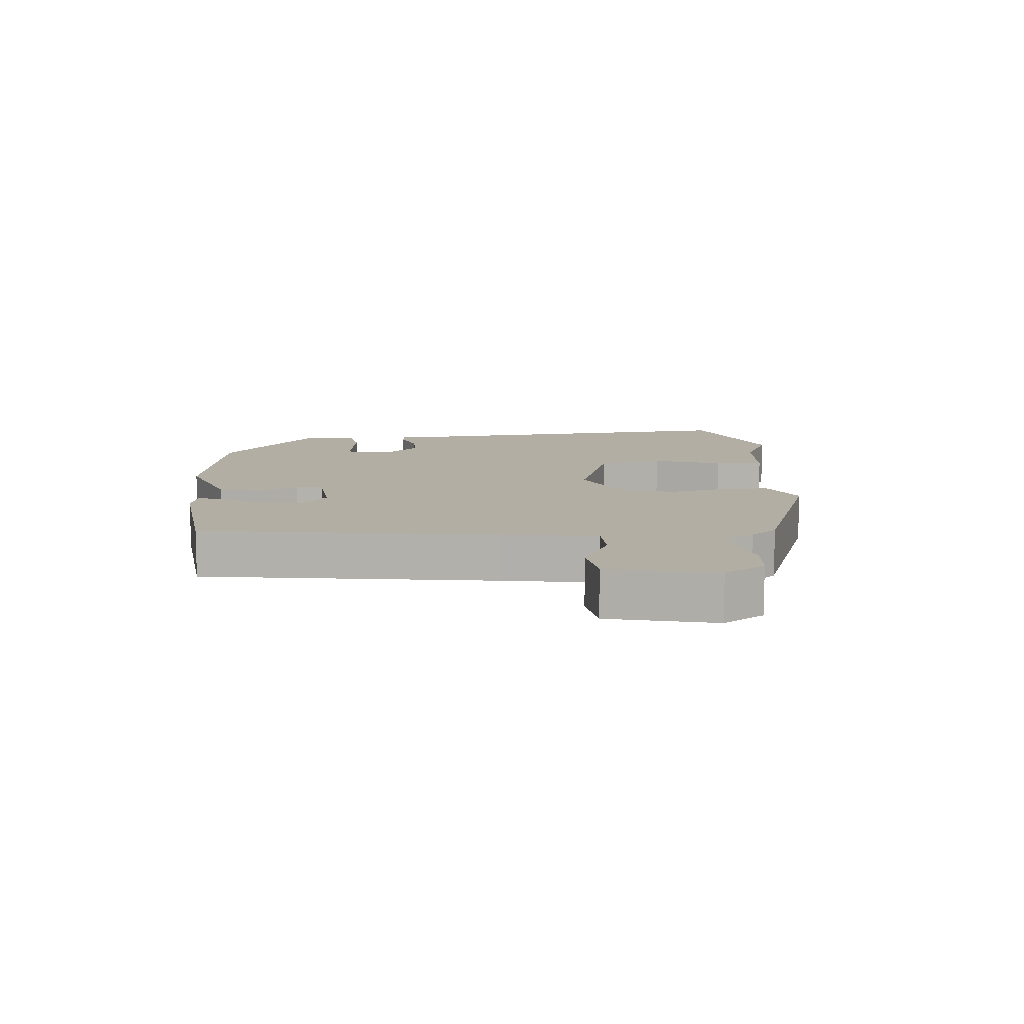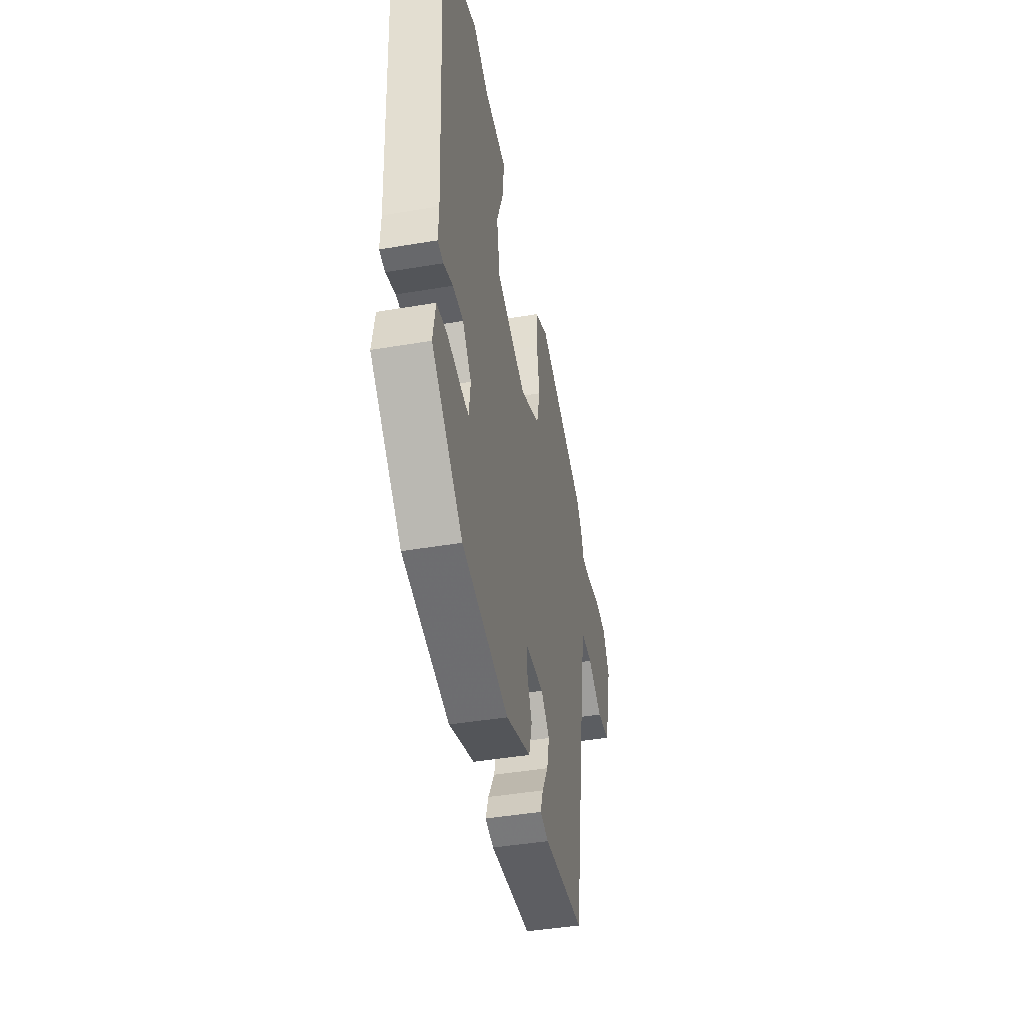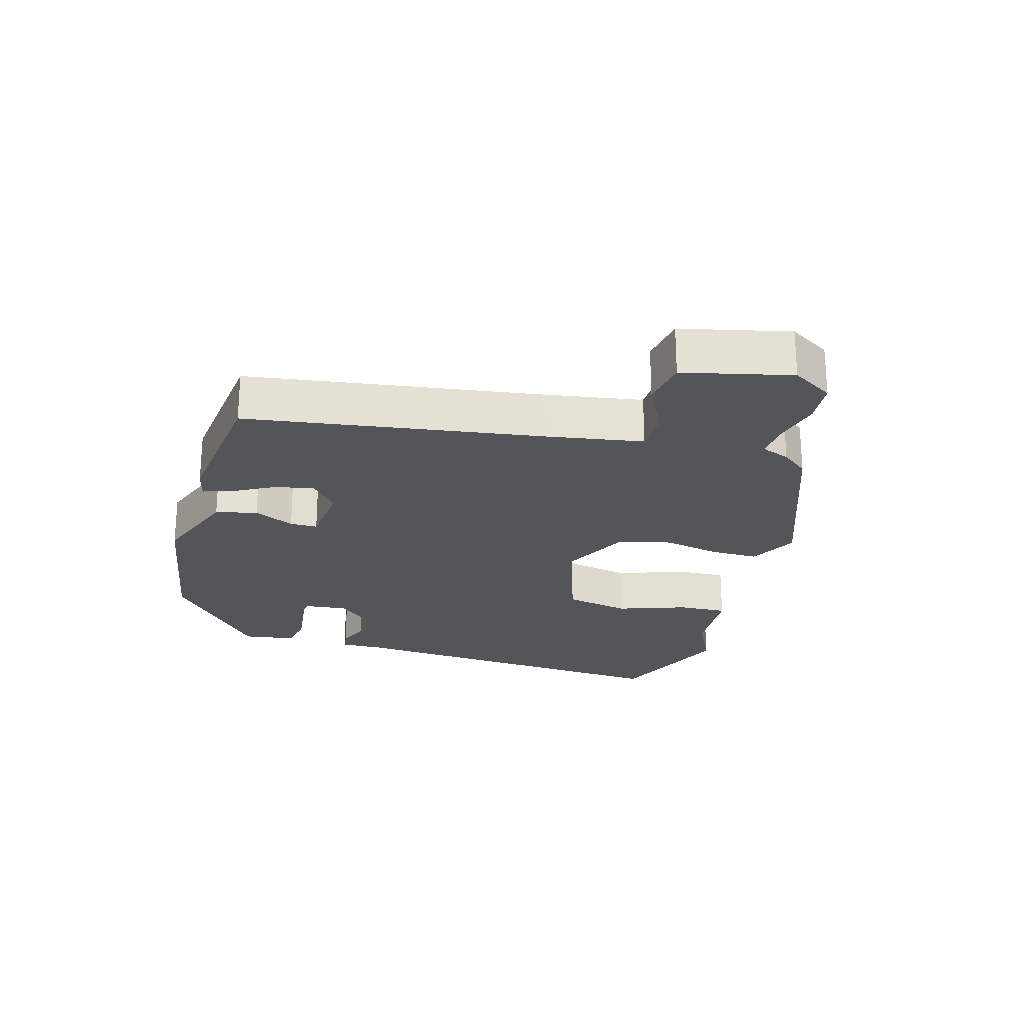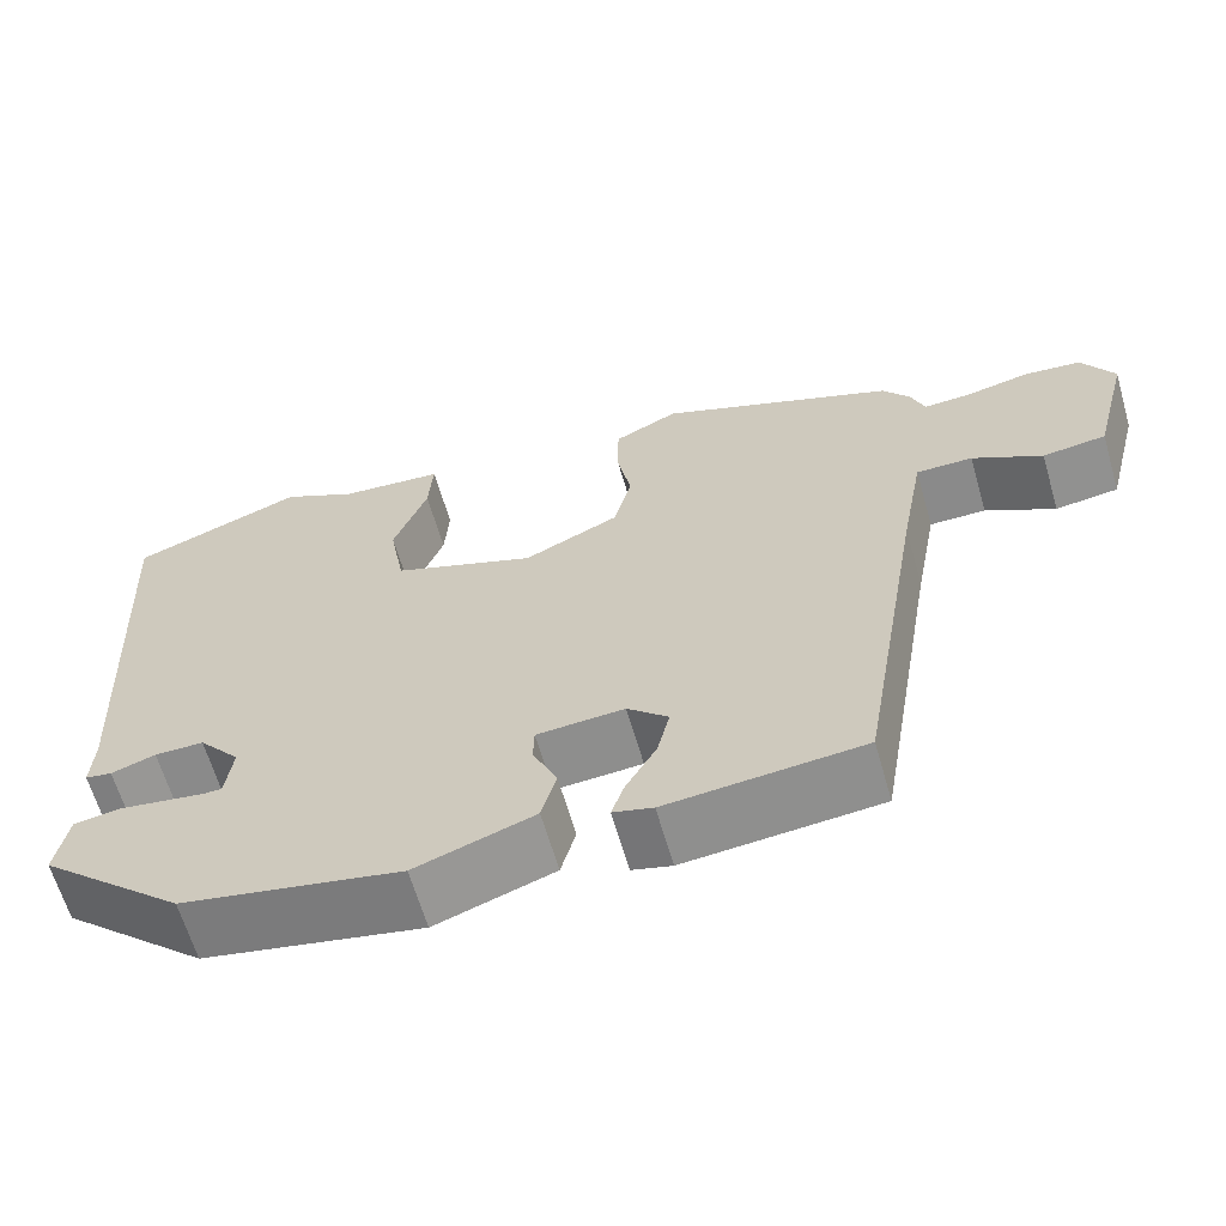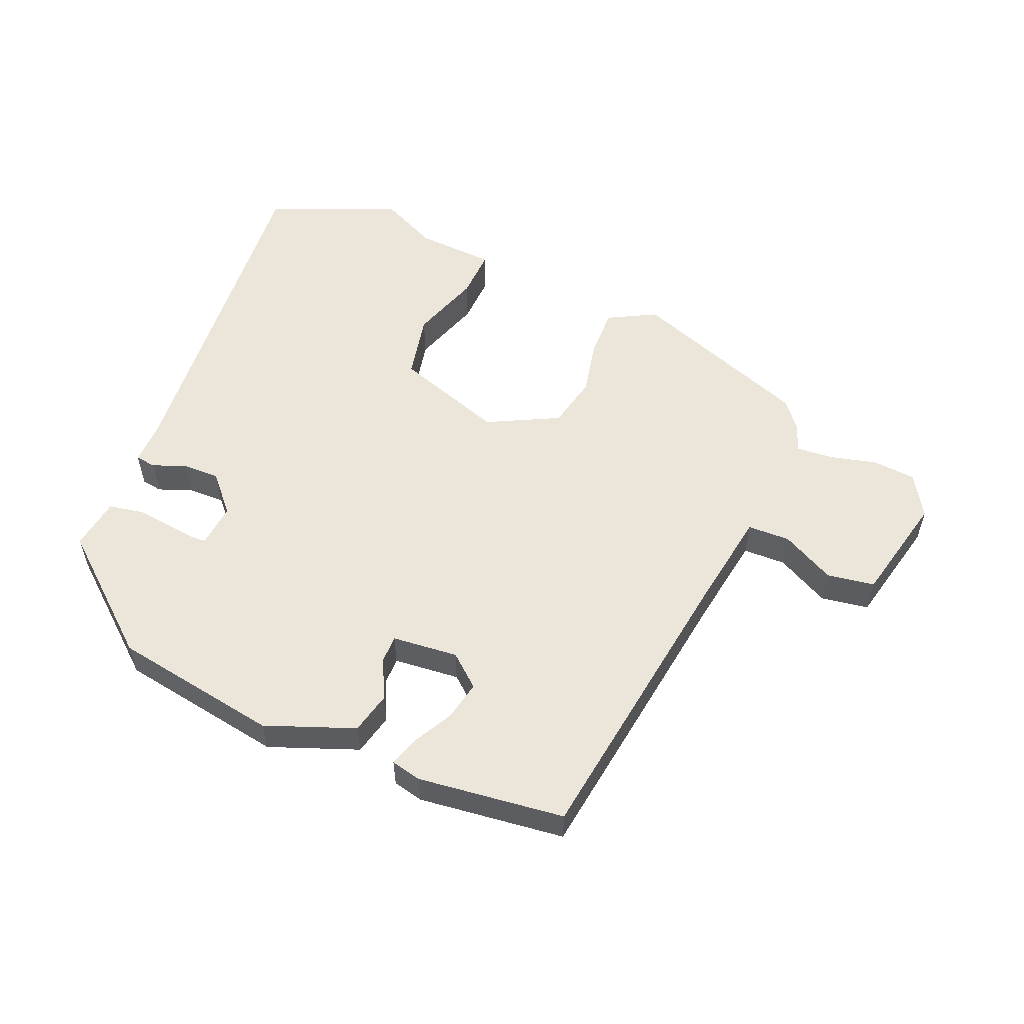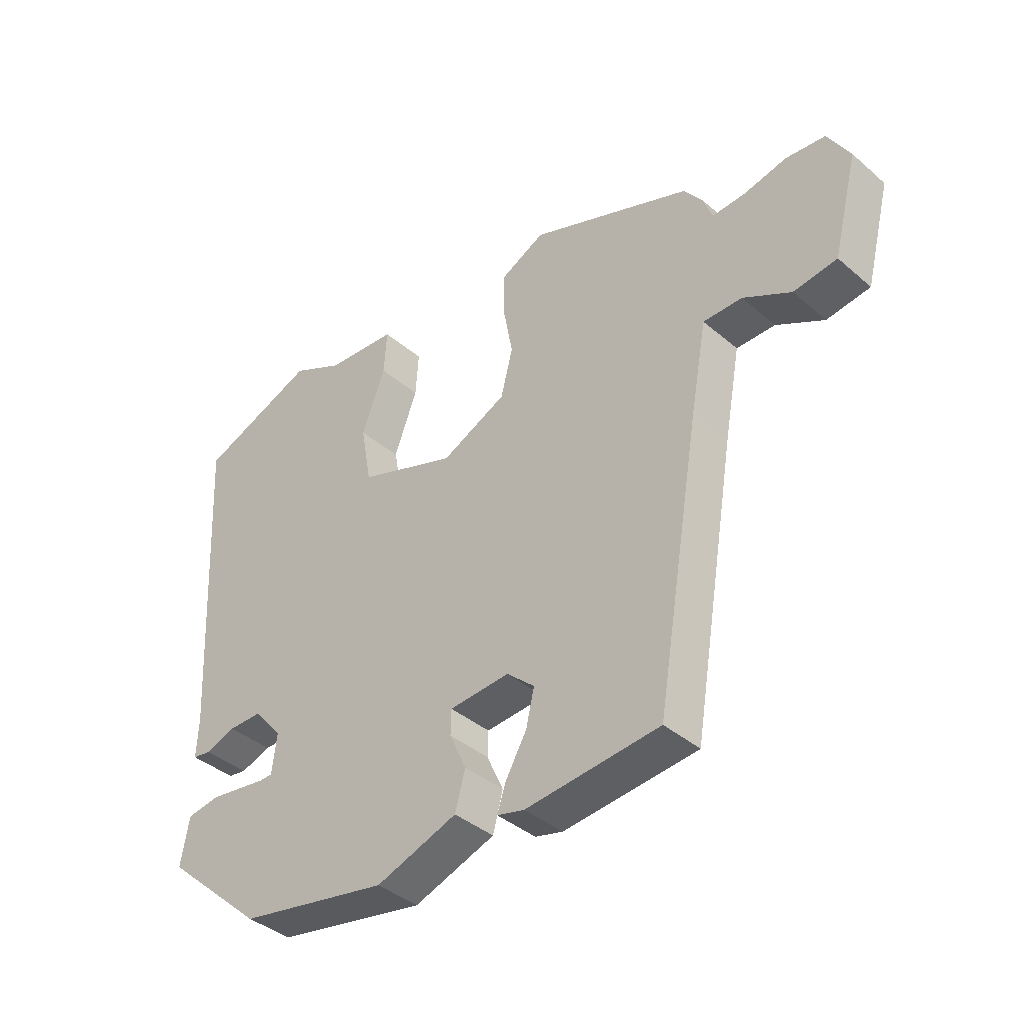
<metadata>
{"format":"obj","ext":"obj","renderer":"f3d","projection":"perspective","resolution":1024,"background":"white","views":[{"elev":10.9,"azim":-96.1,"up":"+Y"},{"elev":-43.6,"azim":101.3,"up":"+Z"},{"elev":-24.0,"azim":-107.1,"up":"+Y"},{"elev":-63.4,"azim":-163.9,"up":"+Z"},{"elev":55.5,"azim":-158.8,"up":"+Y"},{"elev":-39.5,"azim":-136.7,"up":"+Z"}]}
</metadata>
<code>
v -0.471 0.07 0.392
v -0.199 0.07 0.499
v -0.125 0.07 0.462
v -0.124 0.07 0.389
v -0.14 0.07 0.302
v -0.12 0.07 0.222
v -0.01 0.07 0.17
v 0.155 0.07 0.23
v 0.173 0.07 0.33
v 0.134 0.07 0.435
v 0.129 0.07 0.51
v 0.249 0.07 0.52
v 0.336 0.07 0.564
v 0.534 0.07 0.487
v 0.505 0.07 -0.045
v 0.508 0.07 -0.111
v 0.477 0.07 -0.116
v 0.426 0.07 -0.098
v 0.369 0.07 -0.098
v 0.321 0.07 -0.155
v 0.329 0.07 -0.221
v 0.382 0.07 -0.223
v 0.449 0.07 -0.207
v 0.504 0.07 -0.216
v 0.518 0.07 -0.295
v 0.349 0.07 -0.445
v 0.096 0.07 -0.494
v -0.041 0.07 -0.446
v -0.058 0.07 -0.383
v -0.03 0.07 -0.321
v -0.031 0.07 -0.279
v -0.132 0.07 -0.272
v -0.179 0.07 -0.314
v -0.165 0.07 -0.374
v -0.13 0.07 -0.435
v -0.115 0.07 -0.479
v -0.161 0.07 -0.491
v -0.386 0.07 -0.47
v -0.462 0.07 -0.02
v -0.489 0.07 0.125
v -0.554 0.07 0.125
v -0.634 0.07 0.081
v -0.707 0.07 0.091
v -0.749 0.07 0.255
v -0.712 0.07 0.319
v -0.646 0.07 0.326
v -0.574 0.07 0.31
v -0.518 0.07 0.307
v -0.502 0.07 0.351
v -0.471 0 0.392
v -0.199 0 0.499
v -0.125 0 0.462
v -0.124 0 0.389
v -0.14 0 0.302
v -0.12 0 0.222
v -0.01 0 0.17
v 0.155 0 0.23
v 0.173 0 0.33
v 0.134 0 0.435
v 0.129 0 0.51
v 0.249 0 0.52
v 0.336 0 0.564
v 0.534 0 0.487
v 0.505 0 -0.045
v 0.508 0 -0.111
v 0.477 0 -0.116
v 0.426 0 -0.098
v 0.369 0 -0.098
v 0.321 0 -0.155
v 0.329 0 -0.221
v 0.382 0 -0.223
v 0.449 0 -0.207
v 0.504 0 -0.216
v 0.518 0 -0.295
v 0.349 0 -0.445
v 0.096 0 -0.494
v -0.041 0 -0.446
v -0.058 0 -0.383
v -0.03 0 -0.321
v -0.031 0 -0.279
v -0.132 0 -0.272
v -0.179 0 -0.314
v -0.165 0 -0.374
v -0.13 0 -0.435
v -0.115 0 -0.479
v -0.161 0 -0.491
v -0.386 0 -0.47
v -0.462 0 -0.02
v -0.489 0 0.125
v -0.554 0 0.125
v -0.634 0 0.081
v -0.707 0 0.091
v -0.749 0 0.255
v -0.712 0 0.319
v -0.646 0 0.326
v -0.574 0 0.31
v -0.518 0 0.307
v -0.502 0 0.351
f 3 4 5
f 2 3 5
f 1 2 5
f 49 1 5
f 48 49 5
f 45 46 47
f 44 45 47
f 43 44 47
f 42 43 47
f 41 42 47
f 40 41 47 48
f 48 5 6
f 40 48 6
f 39 40 6
f 37 38 39
f 36 37 39
f 35 36 39
f 34 35 39
f 33 34 39
f 39 6 7
f 33 39 7
f 32 33 7
f 28 29 30
f 27 28 30
f 26 27 30
f 25 26 30
f 24 25 30
f 23 24 30
f 23 30 31
f 15 16 17 18
f 15 18 19
f 14 15 19
f 13 14 19
f 12 13 19
f 11 12 19
f 10 11 19
f 9 10 19
f 8 9 19 20
f 8 20 21
f 7 8 21
f 32 7 21
f 31 32 21 22
f 31 23 22
f 54 53 52
f 54 52 51
f 54 51 50
f 54 50 98
f 54 98 97
f 96 95 94
f 96 94 93
f 96 93 92
f 96 92 91
f 96 91 90
f 97 96 90 89
f 55 54 97
f 55 97 89
f 55 89 88
f 88 87 86
f 88 86 85
f 88 85 84
f 88 84 83
f 88 83 82
f 56 55 88
f 56 88 82
f 56 82 81
f 79 78 77
f 79 77 76
f 79 76 75
f 79 75 74
f 79 74 73
f 79 73 72
f 80 79 72
f 67 66 65 64
f 68 67 64
f 68 64 63
f 68 63 62
f 68 62 61
f 68 61 60
f 68 60 59
f 68 59 58
f 69 68 58 57
f 70 69 57
f 70 57 56
f 70 56 81
f 71 70 81 80
f 71 72 80
f 1 50 51 2
f 2 51 52 3
f 3 52 53 4
f 4 53 54 5
f 5 54 55 6
f 6 55 56 7
f 7 56 57 8
f 8 57 58 9
f 9 58 59 10
f 10 59 60 11
f 11 60 61 12
f 12 61 62 13
f 13 62 63 14
f 14 63 64 15
f 15 64 65 16
f 16 65 66 17
f 17 66 67 18
f 18 67 68 19
f 19 68 69 20
f 20 69 70 21
f 21 70 71 22
f 22 71 72 23
f 23 72 73 24
f 24 73 74 25
f 25 74 75 26
f 26 75 76 27
f 27 76 77 28
f 28 77 78 29
f 29 78 79 30
f 30 79 80 31
f 31 80 81 32
f 32 81 82 33
f 33 82 83 34
f 34 83 84 35
f 35 84 85 36
f 36 85 86 37
f 37 86 87 38
f 38 87 88 39
f 39 88 89 40
f 40 89 90 41
f 41 90 91 42
f 42 91 92 43
f 43 92 93 44
f 44 93 94 45
f 45 94 95 46
f 46 95 96 47
f 47 96 97 48
f 48 97 98 49
f 49 98 50 1

</code>
